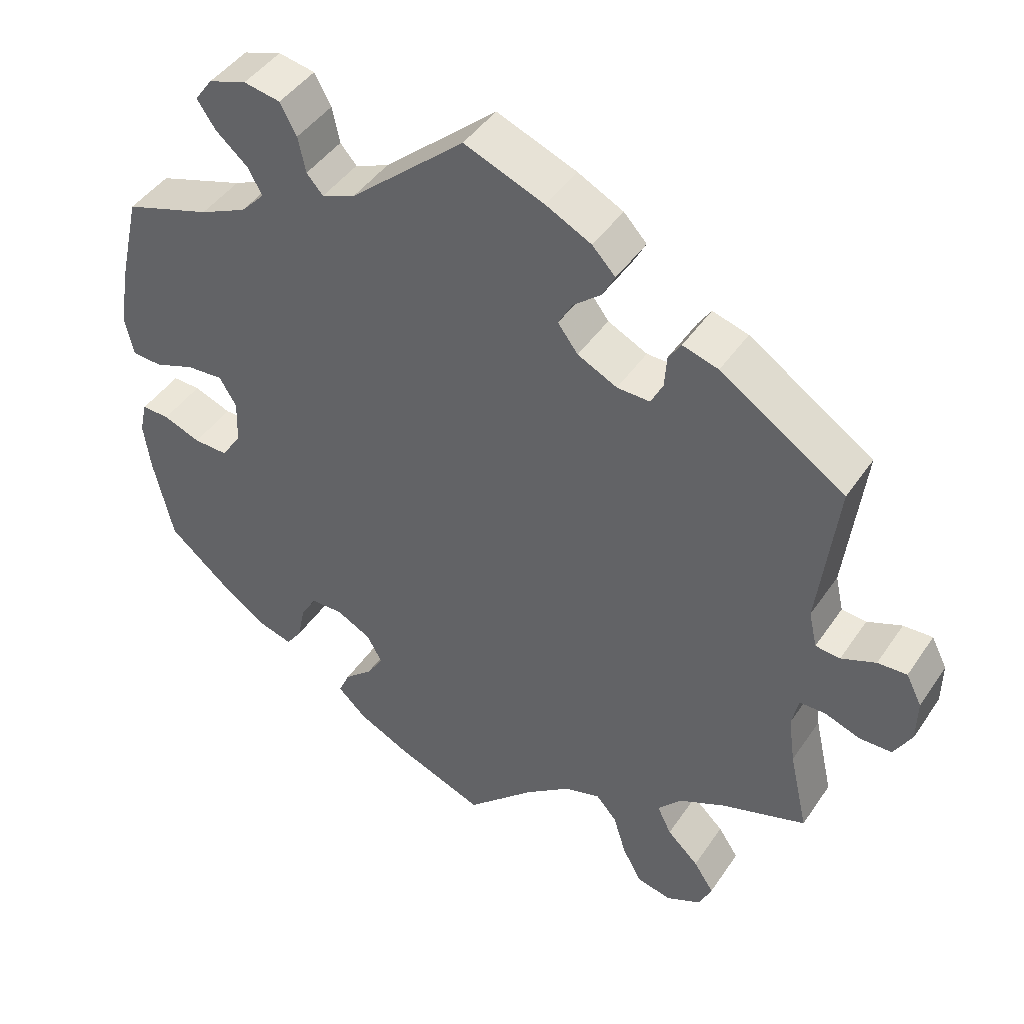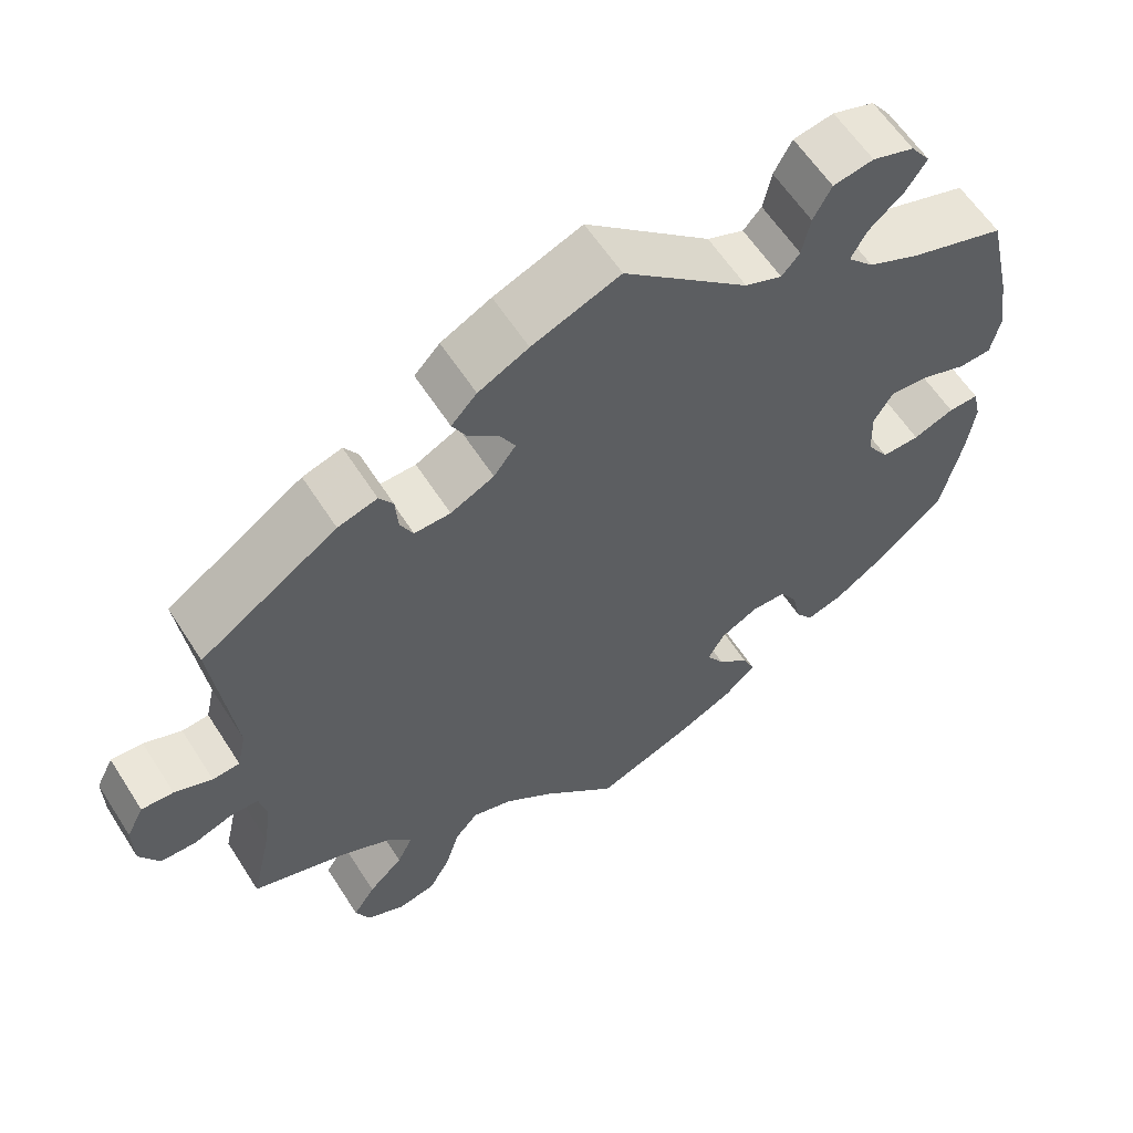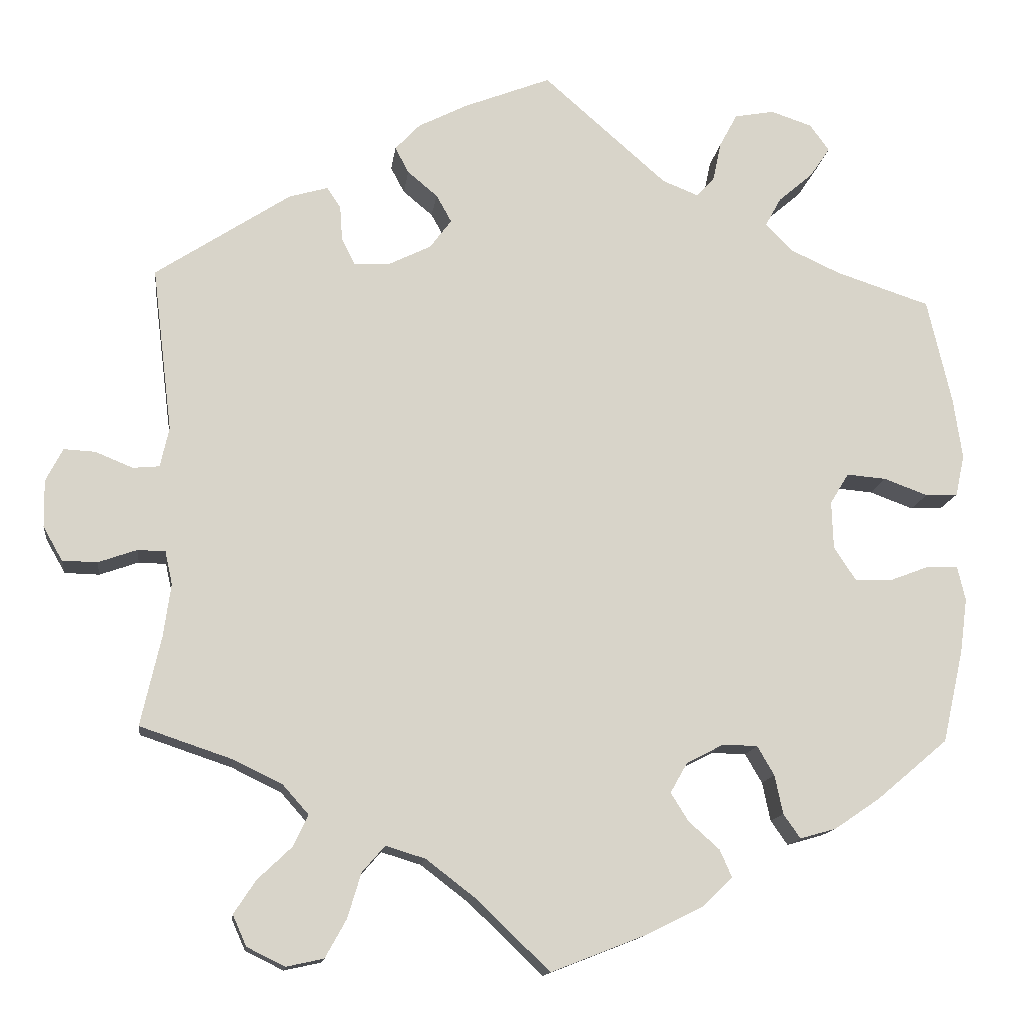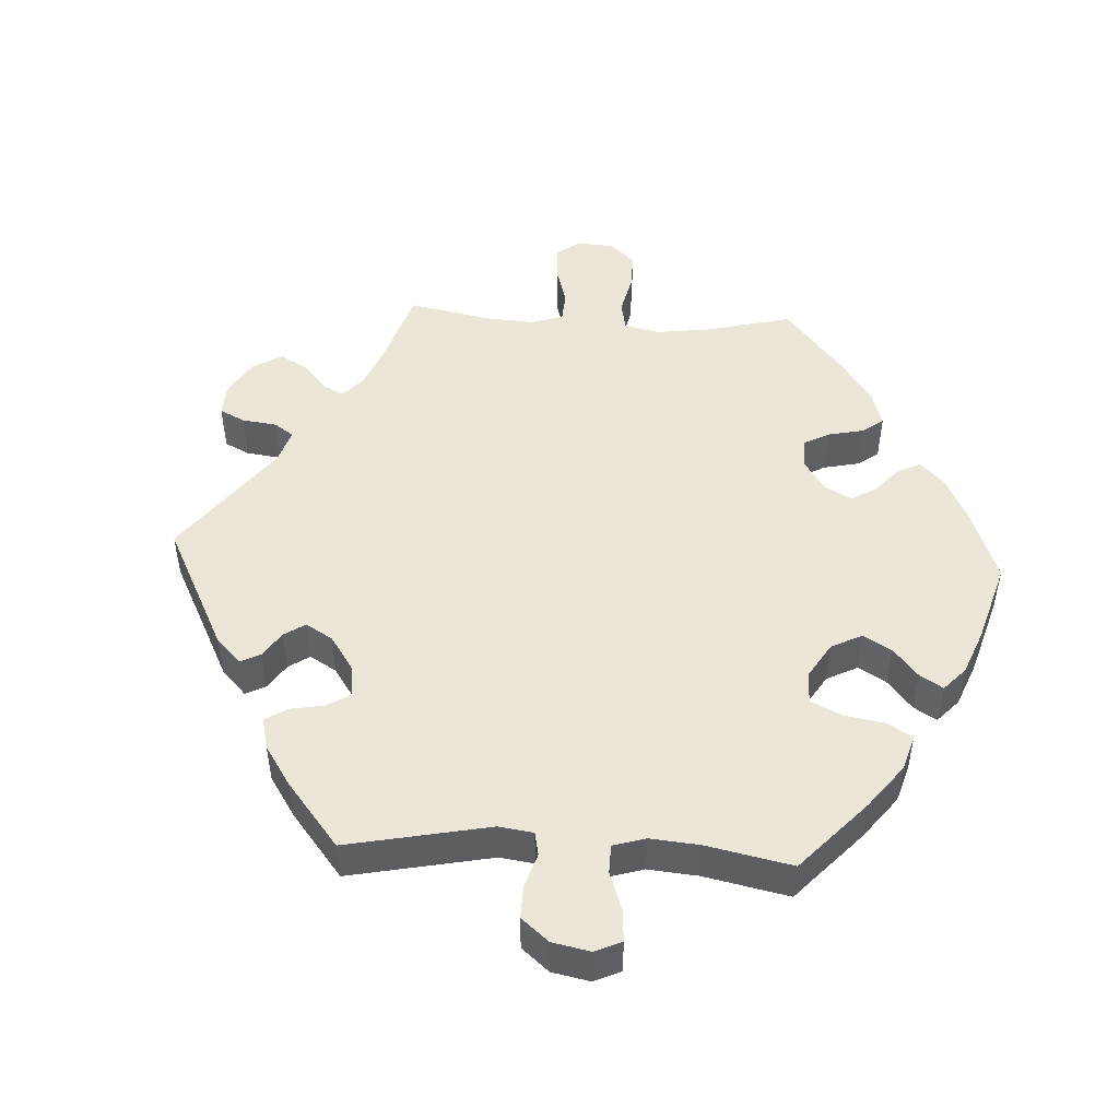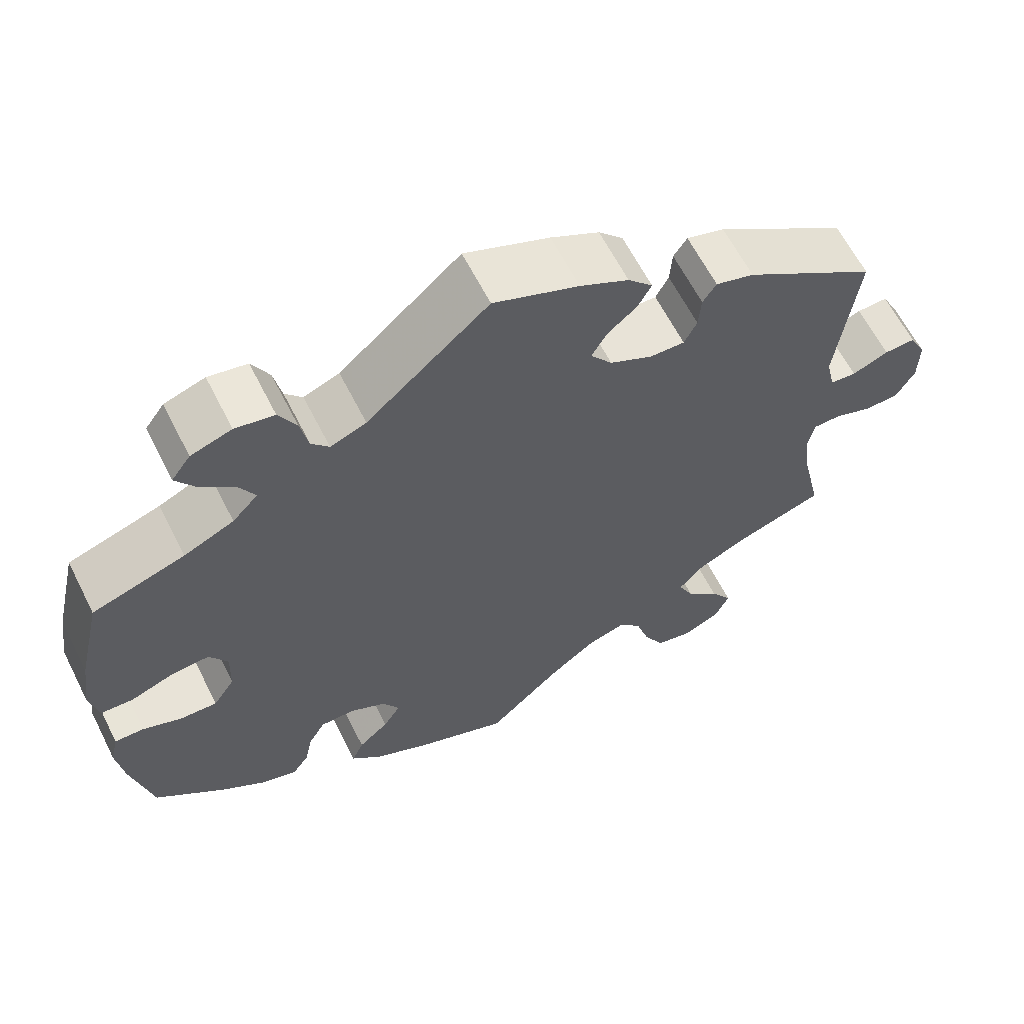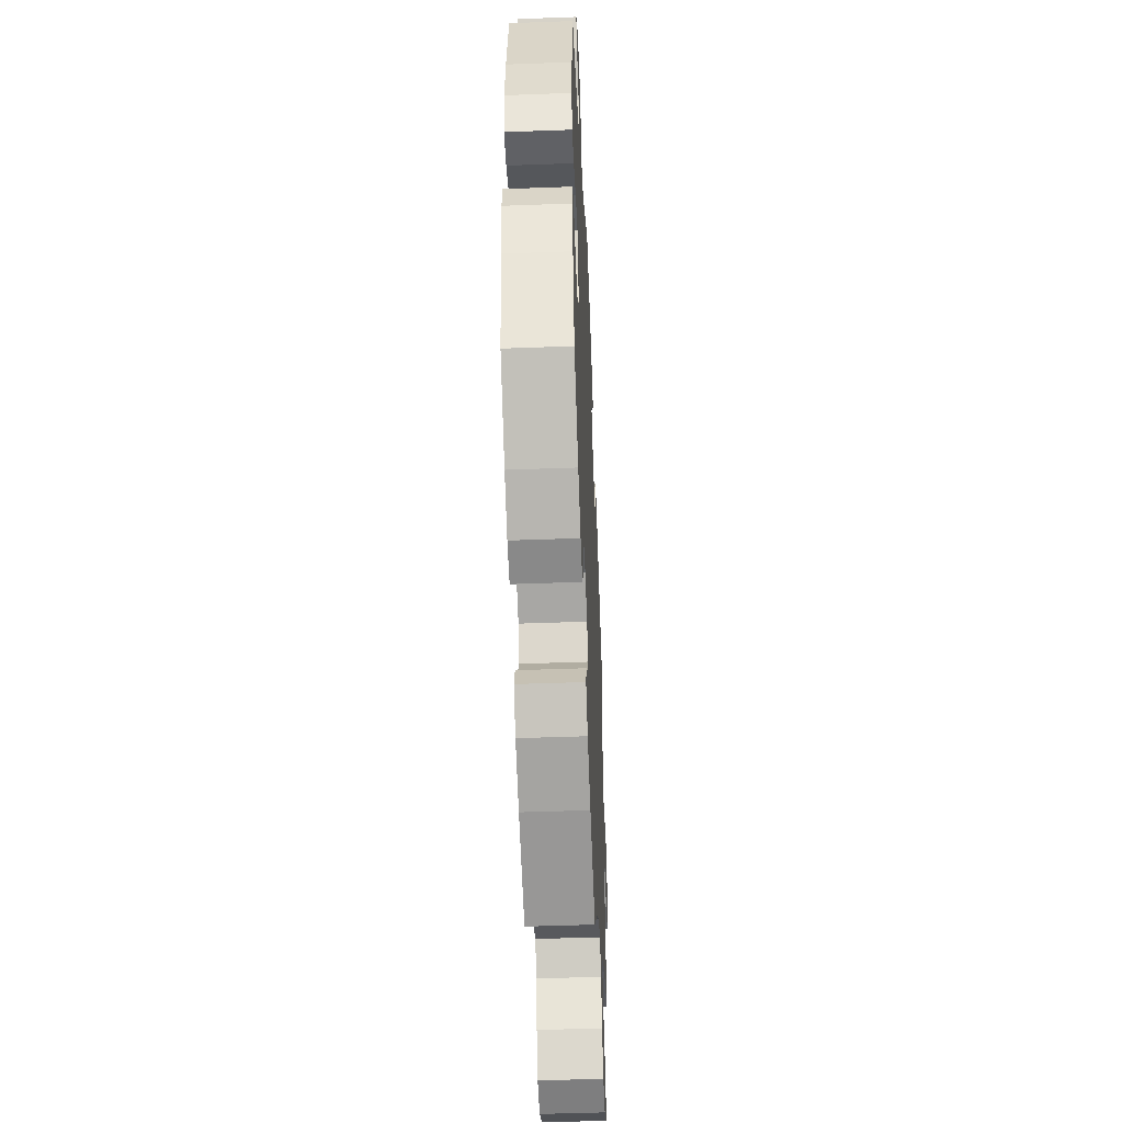
<metadata>
{"format":"obj","ext":"obj","renderer":"f3d","projection":"perspective","resolution":1024,"background":"white","views":[{"elev":44.3,"azim":-148.2,"up":"+Z"},{"elev":60.0,"azim":-32.5,"up":"+Z"},{"elev":-14.0,"azim":-7.1,"up":"+Z"},{"elev":48.8,"azim":33.1,"up":"+Y"},{"elev":62.7,"azim":153.2,"up":"+Z"},{"elev":-47.2,"azim":92.4,"up":"+Z"}]}
</metadata>
<code>
v 0.153 0.07 0.444
v 0.198 0.07 0.426
v 0.22 0.07 0.451
v 0.23 0.07 0.499
v 0.252 0.07 0.54
v 0.301 0.07 0.549
v 0.352 0.07 0.532
v 0.376 0.07 0.499
v 0.351 0.07 0.462
v 0.308 0.07 0.425
v 0.289 0.07 0.39
v 0.321 0.07 0.356
v 0.384 0.07 0.327
v 0.5 0.07 0.289
v 0.53 0.07 0.159
v 0.541 0.07 0.083
v 0.53 0.07 0.032
v 0.49 0.07 0.03
v 0.436 0.07 0.05
v 0.387 0.07 0.054
v 0.364 0.07 0.016
v 0.366 0.07 -0.043
v 0.393 0.07 -0.084
v 0.439 0.07 -0.083
v 0.489 0.07 -0.064
v 0.526 0.07 -0.063
v 0.536 0.07 -0.106
v 0.527 0.07 -0.173
v 0.501 0.07 -0.288
v 0.413 0.07 -0.362
v 0.357 0.07 -0.4
v 0.312 0.07 -0.413
v 0.291 0.07 -0.383
v 0.281 0.07 -0.335
v 0.26 0.07 -0.299
v 0.217 0.07 -0.298
v 0.171 0.07 -0.322
v 0.15 0.07 -0.359
v 0.172 0.07 -0.394
v 0.21 0.07 -0.428
v 0.225 0.07 -0.462
v 0.187 0.07 -0.498
v 0.118 0.07 -0.532
v 0 0.07 -0.578
v -0.092 0.07 -0.49
v -0.152 0.07 -0.444
v -0.201 0.07 -0.429
v -0.229 0.07 -0.461
v -0.246 0.07 -0.517
v -0.272 0.07 -0.564
v -0.318 0.07 -0.574
v -0.365 0.07 -0.551
v -0.382 0.07 -0.513
v -0.355 0.07 -0.472
v -0.313 0.07 -0.432
v -0.294 0.07 -0.393
v -0.326 0.07 -0.357
v -0.388 0.07 -0.327
v -0.501 0.07 -0.289
v -0.476 0.07 -0.178
v -0.467 0.07 -0.113
v -0.476 0.07 -0.072
v -0.51 0.07 -0.071
v -0.558 0.07 -0.088
v -0.601 0.07 -0.087
v -0.625 0.07 -0.045
v -0.626 0.07 0.013
v -0.605 0.07 0.054
v -0.566 0.07 0.052
v -0.52 0.07 0.033
v -0.487 0.07 0.036
v -0.476 0.07 0.085
v -0.501 0.07 0.289
v -0.334 0.07 0.399
v -0.286 0.07 0.413
v -0.269 0.07 0.387
v -0.266 0.07 0.344
v -0.25 0.07 0.312
v -0.206 0.07 0.313
v -0.153 0.07 0.339
v -0.126 0.07 0.375
v -0.145 0.07 0.409
v -0.182 0.07 0.44
v -0.199 0.07 0.472
v -0.168 0.07 0.505
v -0.107 0.07 0.536
v 0 0.07 0.578
v 0.153 0 0.444
v 0.198 0 0.426
v 0.22 0 0.451
v 0.23 0 0.499
v 0.252 0 0.54
v 0.301 0 0.549
v 0.352 0 0.532
v 0.376 0 0.499
v 0.351 0 0.462
v 0.308 0 0.425
v 0.289 0 0.39
v 0.321 0 0.356
v 0.384 0 0.327
v 0.5 0 0.289
v 0.53 0 0.159
v 0.541 0 0.083
v 0.53 0 0.032
v 0.49 0 0.03
v 0.436 0 0.05
v 0.387 0 0.054
v 0.364 0 0.016
v 0.366 0 -0.043
v 0.393 0 -0.084
v 0.439 0 -0.083
v 0.489 0 -0.064
v 0.526 0 -0.063
v 0.536 0 -0.106
v 0.527 0 -0.173
v 0.501 0 -0.288
v 0.413 0 -0.362
v 0.357 0 -0.4
v 0.312 0 -0.413
v 0.291 0 -0.383
v 0.281 0 -0.335
v 0.26 0 -0.299
v 0.217 0 -0.298
v 0.171 0 -0.322
v 0.15 0 -0.359
v 0.172 0 -0.394
v 0.21 0 -0.428
v 0.225 0 -0.462
v 0.187 0 -0.498
v 0.118 0 -0.532
v 0 0 -0.578
v -0.092 0 -0.49
v -0.152 0 -0.444
v -0.201 0 -0.429
v -0.229 0 -0.461
v -0.246 0 -0.517
v -0.272 0 -0.564
v -0.318 0 -0.574
v -0.365 0 -0.551
v -0.382 0 -0.513
v -0.355 0 -0.472
v -0.313 0 -0.432
v -0.294 0 -0.393
v -0.326 0 -0.357
v -0.388 0 -0.327
v -0.501 0 -0.289
v -0.476 0 -0.178
v -0.467 0 -0.113
v -0.476 0 -0.072
v -0.51 0 -0.071
v -0.558 0 -0.088
v -0.601 0 -0.087
v -0.625 0 -0.045
v -0.626 0 0.013
v -0.605 0 0.054
v -0.566 0 0.052
v -0.52 0 0.033
v -0.487 0 0.036
v -0.476 0 0.085
v -0.501 0 0.289
v -0.334 0 0.399
v -0.286 0 0.413
v -0.269 0 0.387
v -0.266 0 0.344
v -0.25 0 0.312
v -0.206 0 0.313
v -0.153 0 0.339
v -0.126 0 0.375
v -0.145 0 0.409
v -0.182 0 0.44
v -0.199 0 0.472
v -0.168 0 0.505
v -0.107 0 0.536
v 0 0 0.578
f 86 87 1
f 85 86 1 2
f 82 83 84 85
f 81 82 85 2
f 80 81 2
f 79 80 2
f 74 75 76 77
f 72 73 74 77
f 71 72 77 78
f 67 68 69 70
f 67 70 71
f 66 67 71
f 63 64 65 66
f 62 63 66 71
f 61 62 71 78
f 58 59 60
f 57 58 60 61
f 56 57 61 78
f 52 53 54 55
f 52 55 56
f 51 52 56
f 48 49 50 51
f 48 51 56
f 47 48 56 78
f 42 43 44 45
f 42 45 46
f 39 40 41 42
f 38 39 42 46
f 37 38 46 47
f 31 32 33 34
f 31 34 35
f 30 31 35
f 29 30 35
f 28 29 35 36
f 24 25 26 27
f 23 24 27 28
f 16 17 18 19
f 16 19 20
f 13 14 15 16
f 12 13 16 20
f 11 12 20 21
f 7 8 9 10
f 7 10 11
f 6 7 11
f 3 4 5 6
f 3 6 11
f 2 3 11 21
f 37 47 78 79
f 36 37 79 2
f 23 28 36
f 22 23 36
f 2 21 22 36
f 88 174 173
f 89 88 173 172
f 172 171 170 169
f 89 172 169 168
f 89 168 167
f 89 167 166
f 164 163 162 161
f 164 161 160 159
f 165 164 159 158
f 157 156 155 154
f 158 157 154
f 158 154 153
f 153 152 151 150
f 158 153 150 149
f 165 158 149 148
f 147 146 145
f 148 147 145 144
f 165 148 144 143
f 142 141 140 139
f 143 142 139
f 143 139 138
f 138 137 136 135
f 143 138 135
f 165 143 135 134
f 132 131 130 129
f 133 132 129
f 129 128 127 126
f 133 129 126 125
f 134 133 125 124
f 121 120 119 118
f 122 121 118
f 122 118 117
f 122 117 116
f 123 122 116 115
f 114 113 112 111
f 115 114 111 110
f 106 105 104 103
f 107 106 103
f 103 102 101 100
f 107 103 100 99
f 108 107 99 98
f 97 96 95 94
f 98 97 94
f 98 94 93
f 93 92 91 90
f 98 93 90
f 108 98 90 89
f 166 165 134 124
f 89 166 124 123
f 123 115 110
f 123 110 109
f 123 109 108 89
f 1 88 89 2
f 2 89 90 3
f 3 90 91 4
f 4 91 92 5
f 5 92 93 6
f 6 93 94 7
f 7 94 95 8
f 8 95 96 9
f 9 96 97 10
f 10 97 98 11
f 11 98 99 12
f 12 99 100 13
f 13 100 101 14
f 14 101 102 15
f 15 102 103 16
f 16 103 104 17
f 17 104 105 18
f 18 105 106 19
f 19 106 107 20
f 20 107 108 21
f 21 108 109 22
f 22 109 110 23
f 23 110 111 24
f 24 111 112 25
f 25 112 113 26
f 26 113 114 27
f 27 114 115 28
f 28 115 116 29
f 29 116 117 30
f 30 117 118 31
f 31 118 119 32
f 32 119 120 33
f 33 120 121 34
f 34 121 122 35
f 35 122 123 36
f 36 123 124 37
f 37 124 125 38
f 38 125 126 39
f 39 126 127 40
f 40 127 128 41
f 41 128 129 42
f 42 129 130 43
f 43 130 131 44
f 44 131 132 45
f 45 132 133 46
f 46 133 134 47
f 47 134 135 48
f 48 135 136 49
f 49 136 137 50
f 50 137 138 51
f 51 138 139 52
f 52 139 140 53
f 53 140 141 54
f 54 141 142 55
f 55 142 143 56
f 56 143 144 57
f 57 144 145 58
f 58 145 146 59
f 59 146 147 60
f 60 147 148 61
f 61 148 149 62
f 62 149 150 63
f 63 150 151 64
f 64 151 152 65
f 65 152 153 66
f 66 153 154 67
f 67 154 155 68
f 68 155 156 69
f 69 156 157 70
f 70 157 158 71
f 71 158 159 72
f 72 159 160 73
f 73 160 161 74
f 74 161 162 75
f 75 162 163 76
f 76 163 164 77
f 77 164 165 78
f 78 165 166 79
f 79 166 167 80
f 80 167 168 81
f 81 168 169 82
f 82 169 170 83
f 83 170 171 84
f 84 171 172 85
f 85 172 173 86
f 86 173 174 87
f 87 174 88 1

</code>
